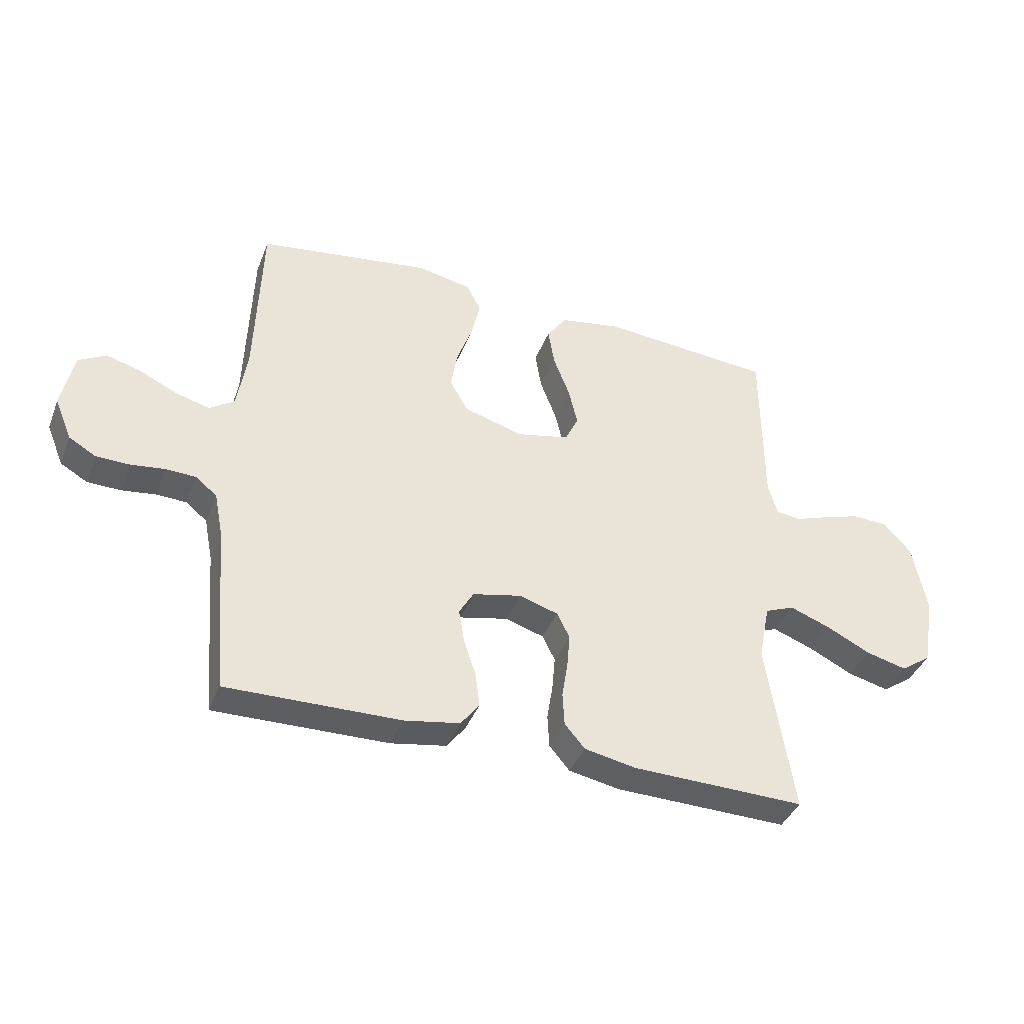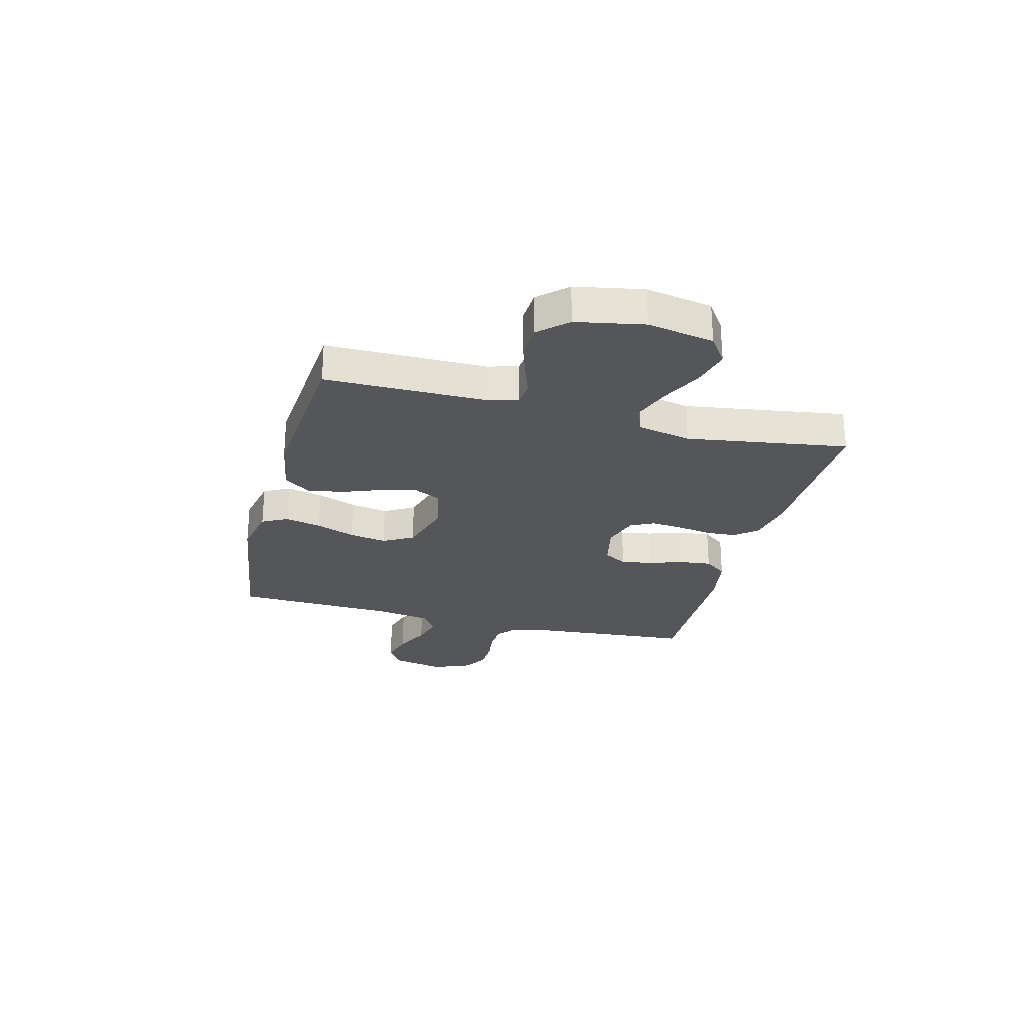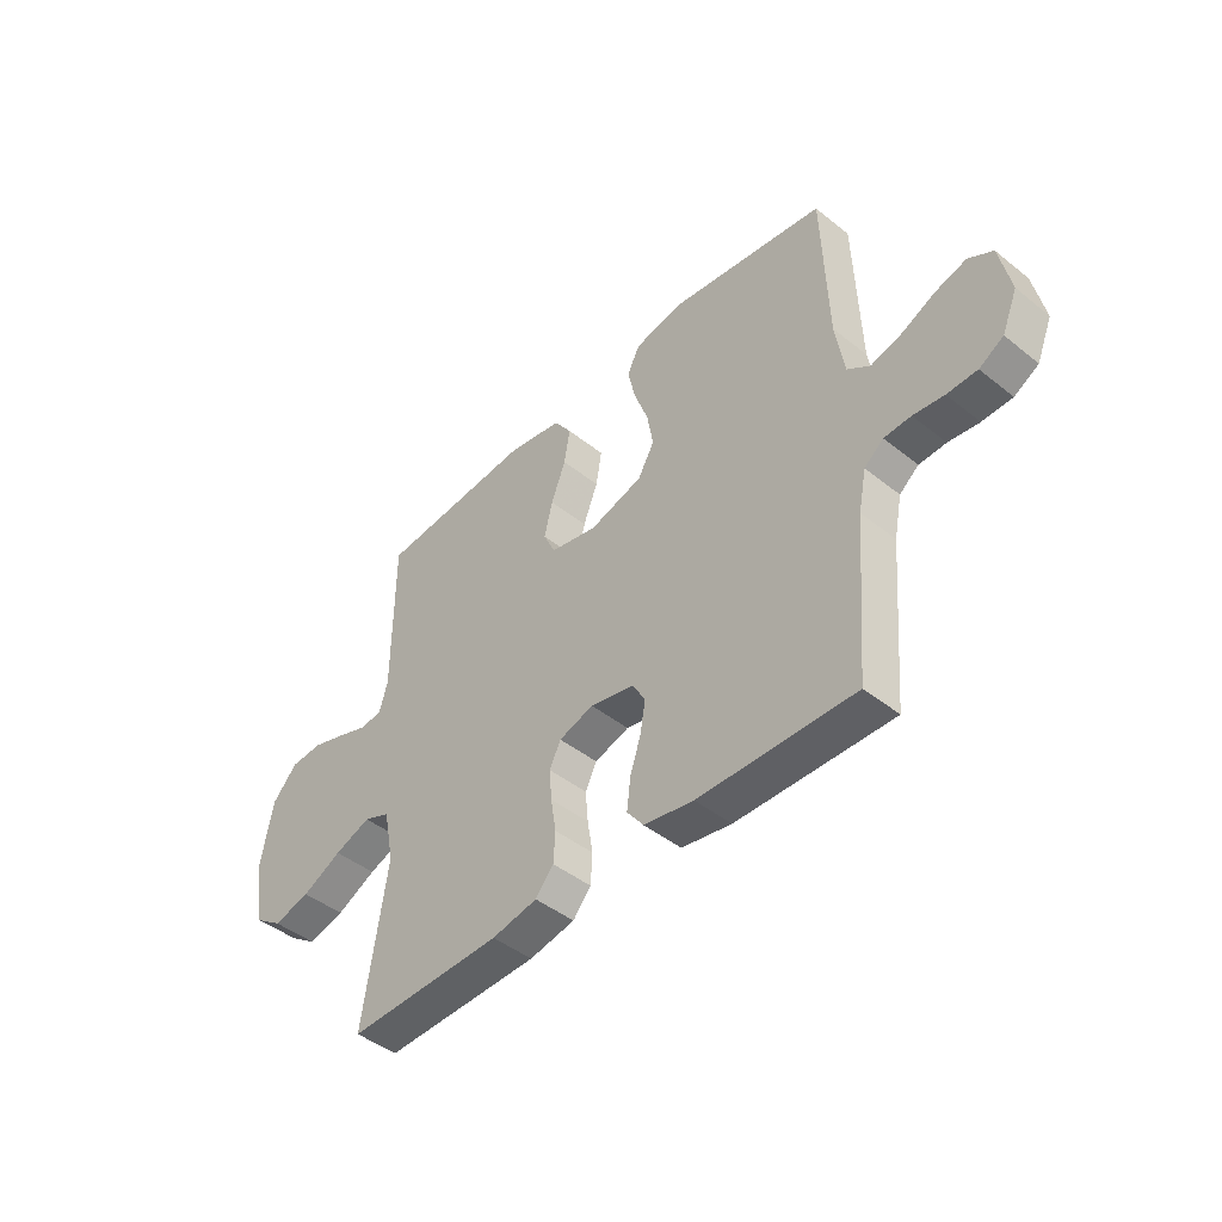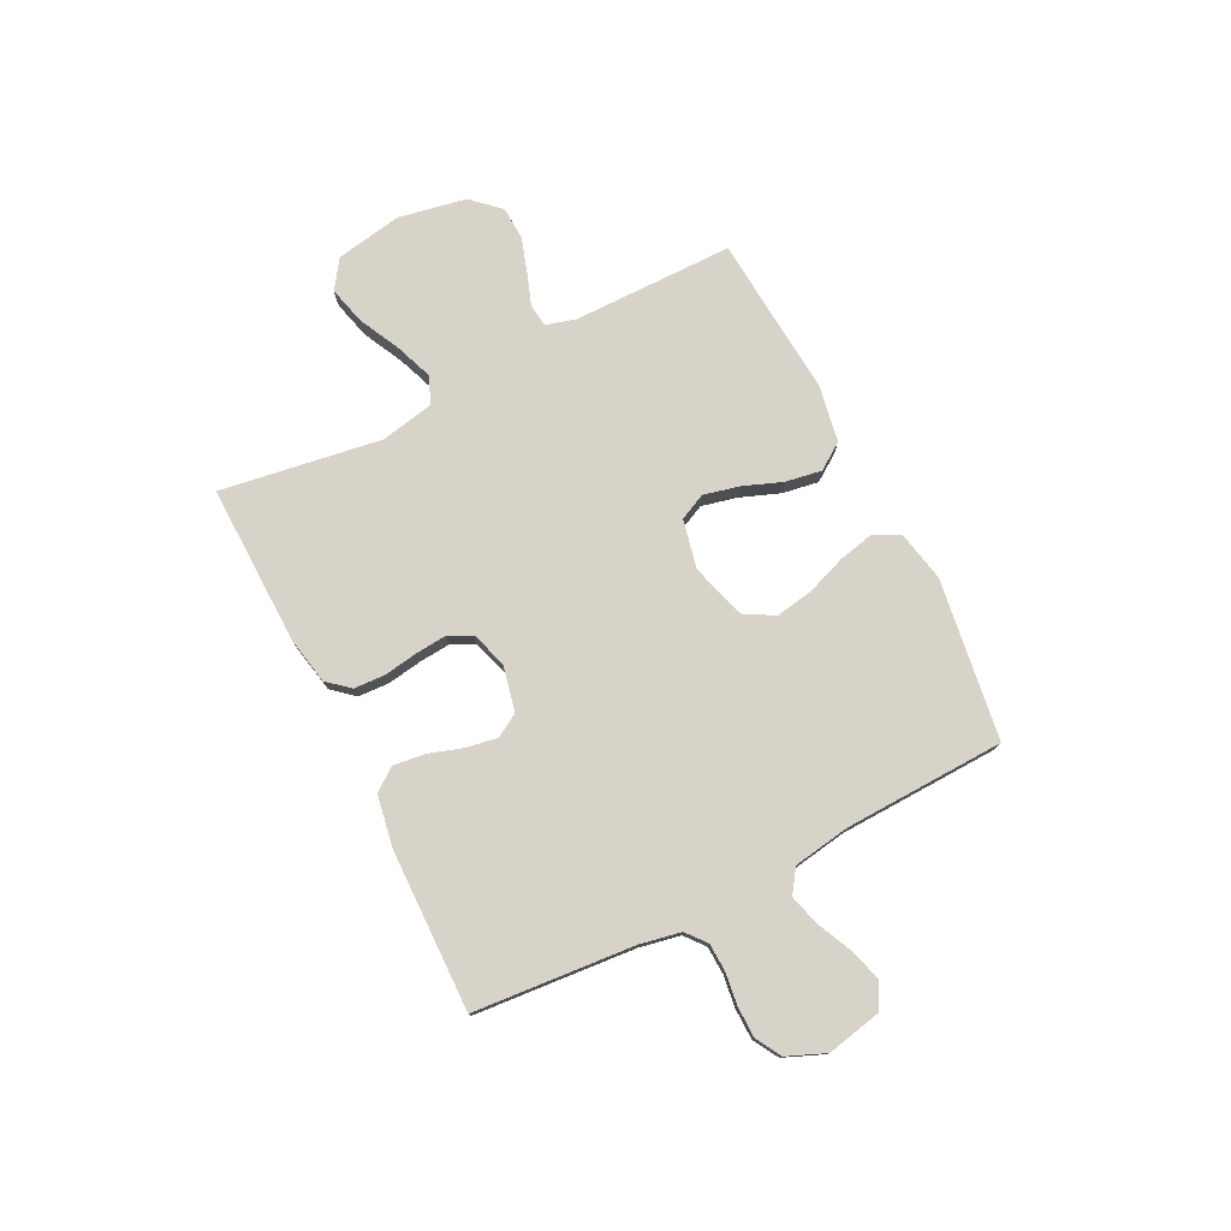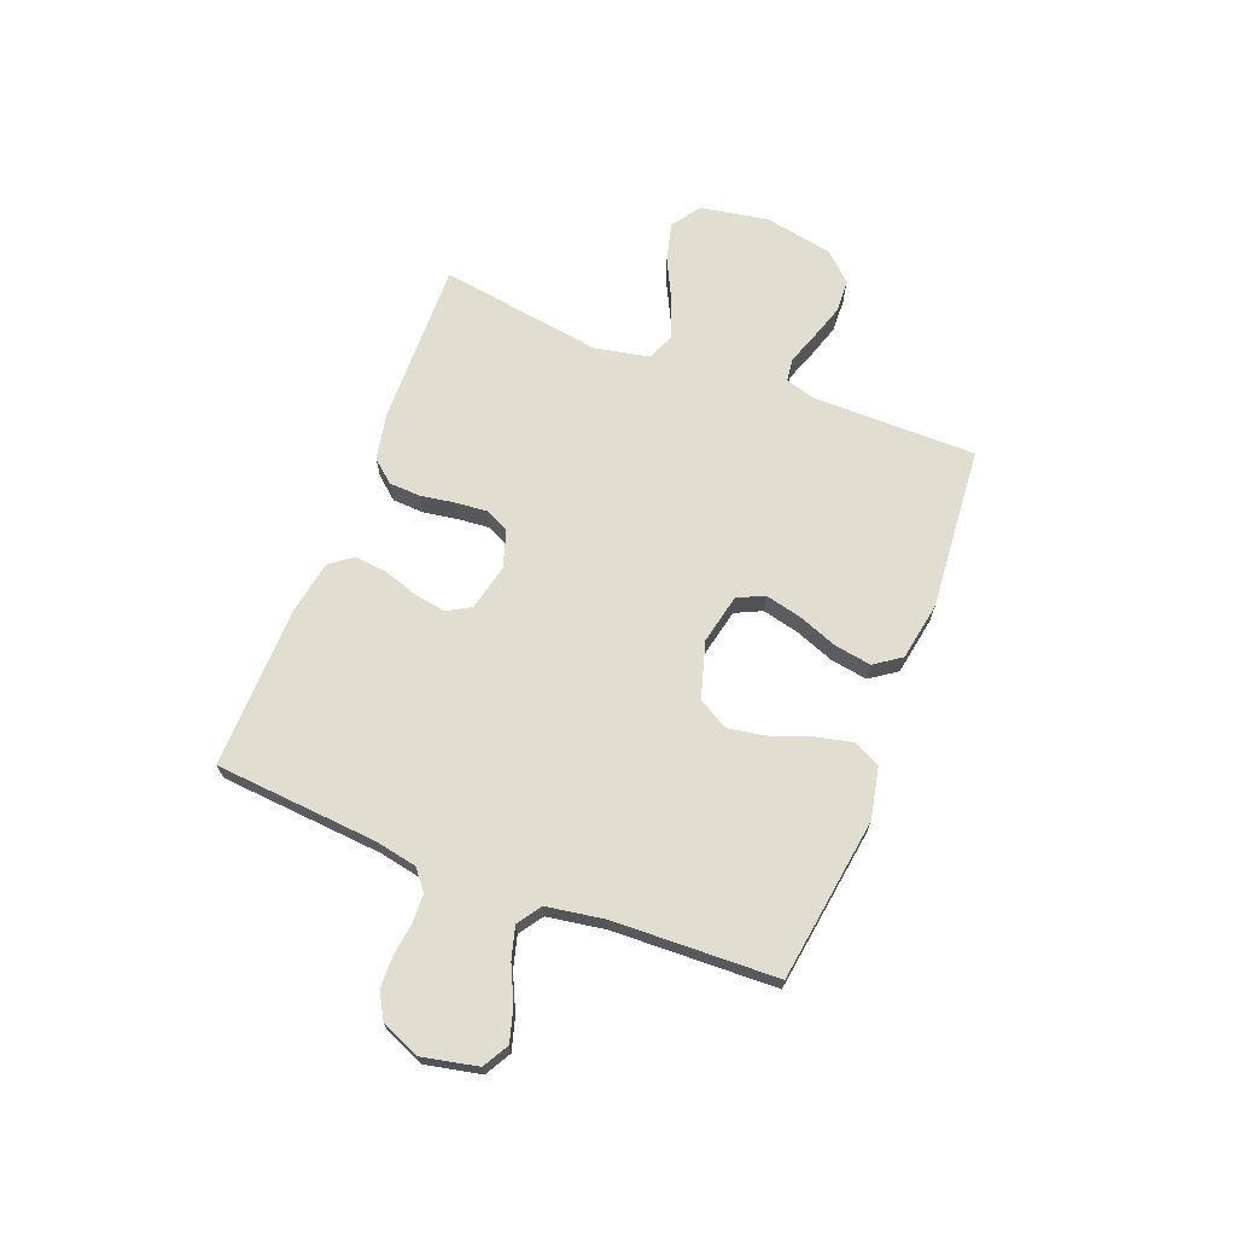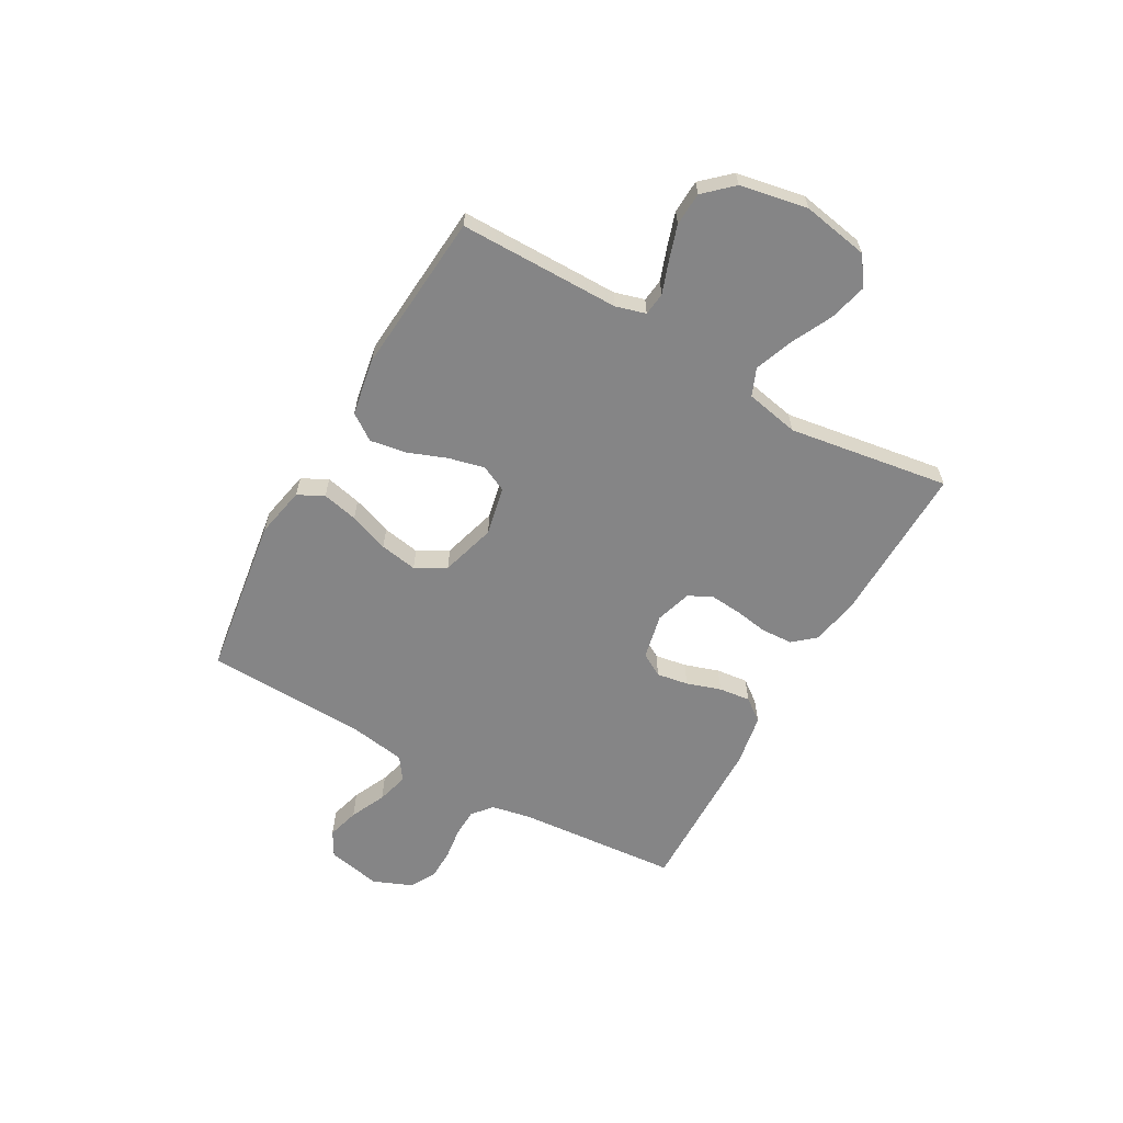
<metadata>
{"format":"obj","ext":"obj","renderer":"f3d","projection":"perspective","resolution":1024,"background":"white","views":[{"elev":-39.7,"azim":-20.2,"up":"+Z"},{"elev":-26.0,"azim":75.4,"up":"+Y"},{"elev":-44.8,"azim":-132.8,"up":"+Z"},{"elev":76.8,"azim":-116.8,"up":"+Y"},{"elev":68.4,"azim":-68.9,"up":"+Y"},{"elev":-61.9,"azim":60.5,"up":"+Y"}]}
</metadata>
<code>
v -0.5 0.07 -0.5
v -0.525 0.07 -0.2
v -0.54 0.07 -0.124
v -0.577 0.07 -0.094
v -0.629 0.07 -0.092
v -0.688 0.07 -0.1
v -0.746 0.07 -0.099
v -0.793 0.07 -0.072
v -0.823 0.07 0
v -0.802 0.07 0.101
v -0.755 0.07 0.128
v -0.695 0.07 0.111
v -0.629 0.07 0.08
v -0.57 0.07 0.064
v -0.527 0.07 0.094
v -0.51 0.07 0.2
v -0.5 0.07 0.5
v -0.2 0.07 0.544
v -0.106 0.07 0.525
v -0.081 0.07 0.477
v -0.096 0.07 0.41
v -0.123 0.07 0.336
v -0.135 0.07 0.266
v -0.103 0.07 0.21
v 0 0.07 0.18
v 0.091 0.07 0.2
v 0.114 0.07 0.249
v 0.098 0.07 0.316
v 0.07 0.07 0.389
v 0.059 0.07 0.456
v 0.093 0.07 0.505
v 0.2 0.07 0.524
v 0.5 0.07 0.5
v 0.501 0.07 0.2
v 0.517 0.07 0.144
v 0.56 0.07 0.139
v 0.619 0.07 0.16
v 0.684 0.07 0.181
v 0.746 0.07 0.178
v 0.794 0.07 0.126
v 0.818 0.07 0
v 0.796 0.07 -0.124
v 0.743 0.07 -0.161
v 0.672 0.07 -0.143
v 0.595 0.07 -0.105
v 0.525 0.07 -0.079
v 0.474 0.07 -0.1
v 0.454 0.07 -0.2
v 0.5 0.07 -0.5
v 0.2 0.07 -0.494
v 0.112 0.07 -0.477
v 0.077 0.07 -0.436
v 0.074 0.07 -0.378
v 0.084 0.07 -0.315
v 0.089 0.07 -0.256
v 0.067 0.07 -0.212
v 0 0.07 -0.191
v -0.085 0.07 -0.21
v -0.11 0.07 -0.253
v -0.1 0.07 -0.312
v -0.079 0.07 -0.376
v -0.072 0.07 -0.435
v -0.104 0.07 -0.477
v -0.2 0.07 -0.494
v -0.5 0 -0.5
v -0.525 0 -0.2
v -0.54 0 -0.124
v -0.577 0 -0.094
v -0.629 0 -0.092
v -0.688 0 -0.1
v -0.746 0 -0.099
v -0.793 0 -0.072
v -0.823 0 0
v -0.802 0 0.101
v -0.755 0 0.128
v -0.695 0 0.111
v -0.629 0 0.08
v -0.57 0 0.064
v -0.527 0 0.094
v -0.51 0 0.2
v -0.5 0 0.5
v -0.2 0 0.544
v -0.106 0 0.525
v -0.081 0 0.477
v -0.096 0 0.41
v -0.123 0 0.336
v -0.135 0 0.266
v -0.103 0 0.21
v 0 0 0.18
v 0.091 0 0.2
v 0.114 0 0.249
v 0.098 0 0.316
v 0.07 0 0.389
v 0.059 0 0.456
v 0.093 0 0.505
v 0.2 0 0.524
v 0.5 0 0.5
v 0.501 0 0.2
v 0.517 0 0.144
v 0.56 0 0.139
v 0.619 0 0.16
v 0.684 0 0.181
v 0.746 0 0.178
v 0.794 0 0.126
v 0.818 0 0
v 0.796 0 -0.124
v 0.743 0 -0.161
v 0.672 0 -0.143
v 0.595 0 -0.105
v 0.525 0 -0.079
v 0.474 0 -0.1
v 0.454 0 -0.2
v 0.5 0 -0.5
v 0.2 0 -0.494
v 0.112 0 -0.477
v 0.077 0 -0.436
v 0.074 0 -0.378
v 0.084 0 -0.315
v 0.089 0 -0.256
v 0.067 0 -0.212
v 0 0 -0.191
v -0.085 0 -0.21
v -0.11 0 -0.253
v -0.1 0 -0.312
v -0.079 0 -0.376
v -0.072 0 -0.435
v -0.104 0 -0.477
v -0.2 0 -0.494
f 63 64 1 2
f 60 61 62 63
f 59 60 63 2
f 58 59 2 3
f 57 58 3 4
f 51 52 53 54
f 51 54 55
f 48 49 50 51
f 47 48 51 55
f 46 47 55 56
f 42 43 44 45
f 42 45 46
f 41 42 46
f 40 41 46
f 36 37 38 39
f 36 39 40 46
f 31 32 33 34
f 31 34 35
f 28 29 30 31
f 27 28 31 35
f 26 27 35
f 25 26 35
f 19 20 21 22
f 19 22 23
f 16 17 18 19
f 15 16 19 23
f 14 15 23 24
f 10 11 12 13
f 10 13 14
f 9 10 14
f 8 9 14
f 5 6 7 8
f 4 5 8 14
f 57 4 14 24
f 25 35 36 46
f 46 56 57
f 24 25 46 57
f 66 65 128 127
f 127 126 125 124
f 66 127 124 123
f 67 66 123 122
f 68 67 122 121
f 118 117 116 115
f 119 118 115
f 115 114 113 112
f 119 115 112 111
f 120 119 111 110
f 109 108 107 106
f 110 109 106
f 110 106 105
f 110 105 104
f 103 102 101 100
f 110 104 103 100
f 98 97 96 95
f 99 98 95
f 95 94 93 92
f 99 95 92 91
f 99 91 90
f 99 90 89
f 86 85 84 83
f 87 86 83
f 83 82 81 80
f 87 83 80 79
f 88 87 79 78
f 77 76 75 74
f 78 77 74
f 78 74 73
f 78 73 72
f 72 71 70 69
f 78 72 69 68
f 88 78 68 121
f 110 100 99 89
f 121 120 110
f 121 110 89 88
f 1 65 66 2
f 2 66 67 3
f 3 67 68 4
f 4 68 69 5
f 5 69 70 6
f 6 70 71 7
f 7 71 72 8
f 8 72 73 9
f 9 73 74 10
f 10 74 75 11
f 11 75 76 12
f 12 76 77 13
f 13 77 78 14
f 14 78 79 15
f 15 79 80 16
f 16 80 81 17
f 17 81 82 18
f 18 82 83 19
f 19 83 84 20
f 20 84 85 21
f 21 85 86 22
f 22 86 87 23
f 23 87 88 24
f 24 88 89 25
f 25 89 90 26
f 26 90 91 27
f 27 91 92 28
f 28 92 93 29
f 29 93 94 30
f 30 94 95 31
f 31 95 96 32
f 32 96 97 33
f 33 97 98 34
f 34 98 99 35
f 35 99 100 36
f 36 100 101 37
f 37 101 102 38
f 38 102 103 39
f 39 103 104 40
f 40 104 105 41
f 41 105 106 42
f 42 106 107 43
f 43 107 108 44
f 44 108 109 45
f 45 109 110 46
f 46 110 111 47
f 47 111 112 48
f 48 112 113 49
f 49 113 114 50
f 50 114 115 51
f 51 115 116 52
f 52 116 117 53
f 53 117 118 54
f 54 118 119 55
f 55 119 120 56
f 56 120 121 57
f 57 121 122 58
f 58 122 123 59
f 59 123 124 60
f 60 124 125 61
f 61 125 126 62
f 62 126 127 63
f 63 127 128 64
f 64 128 65 1

</code>
